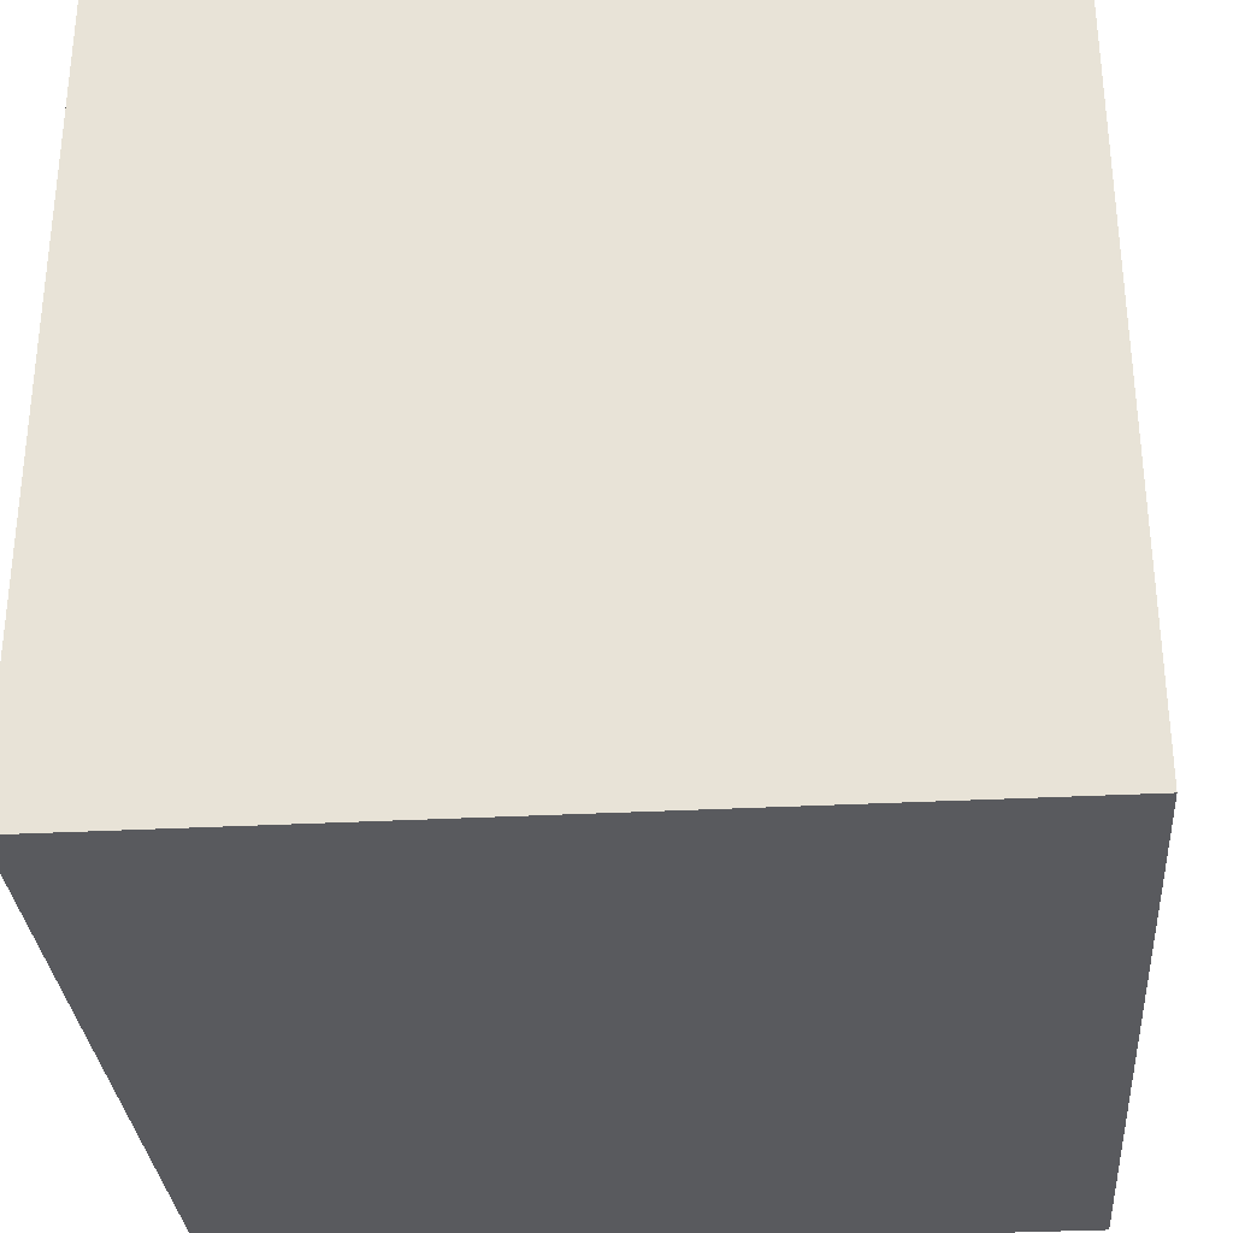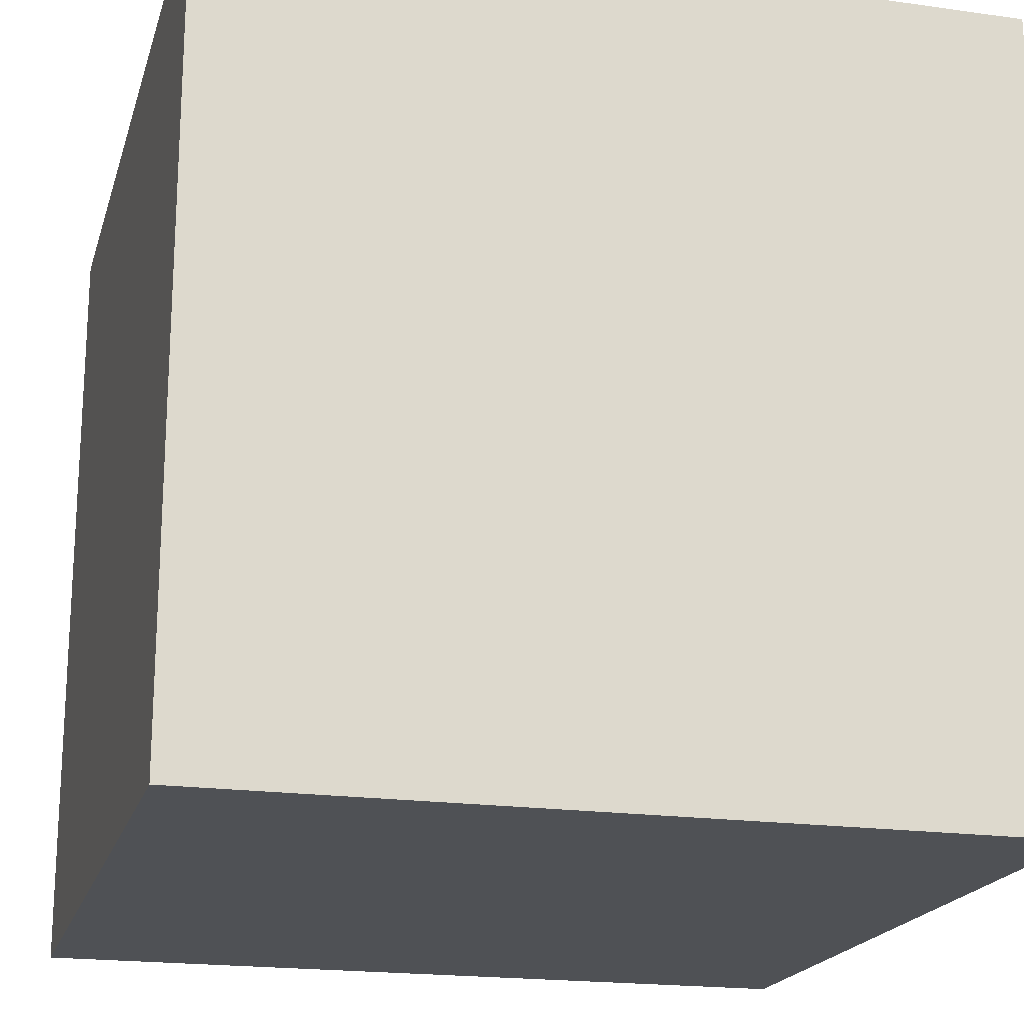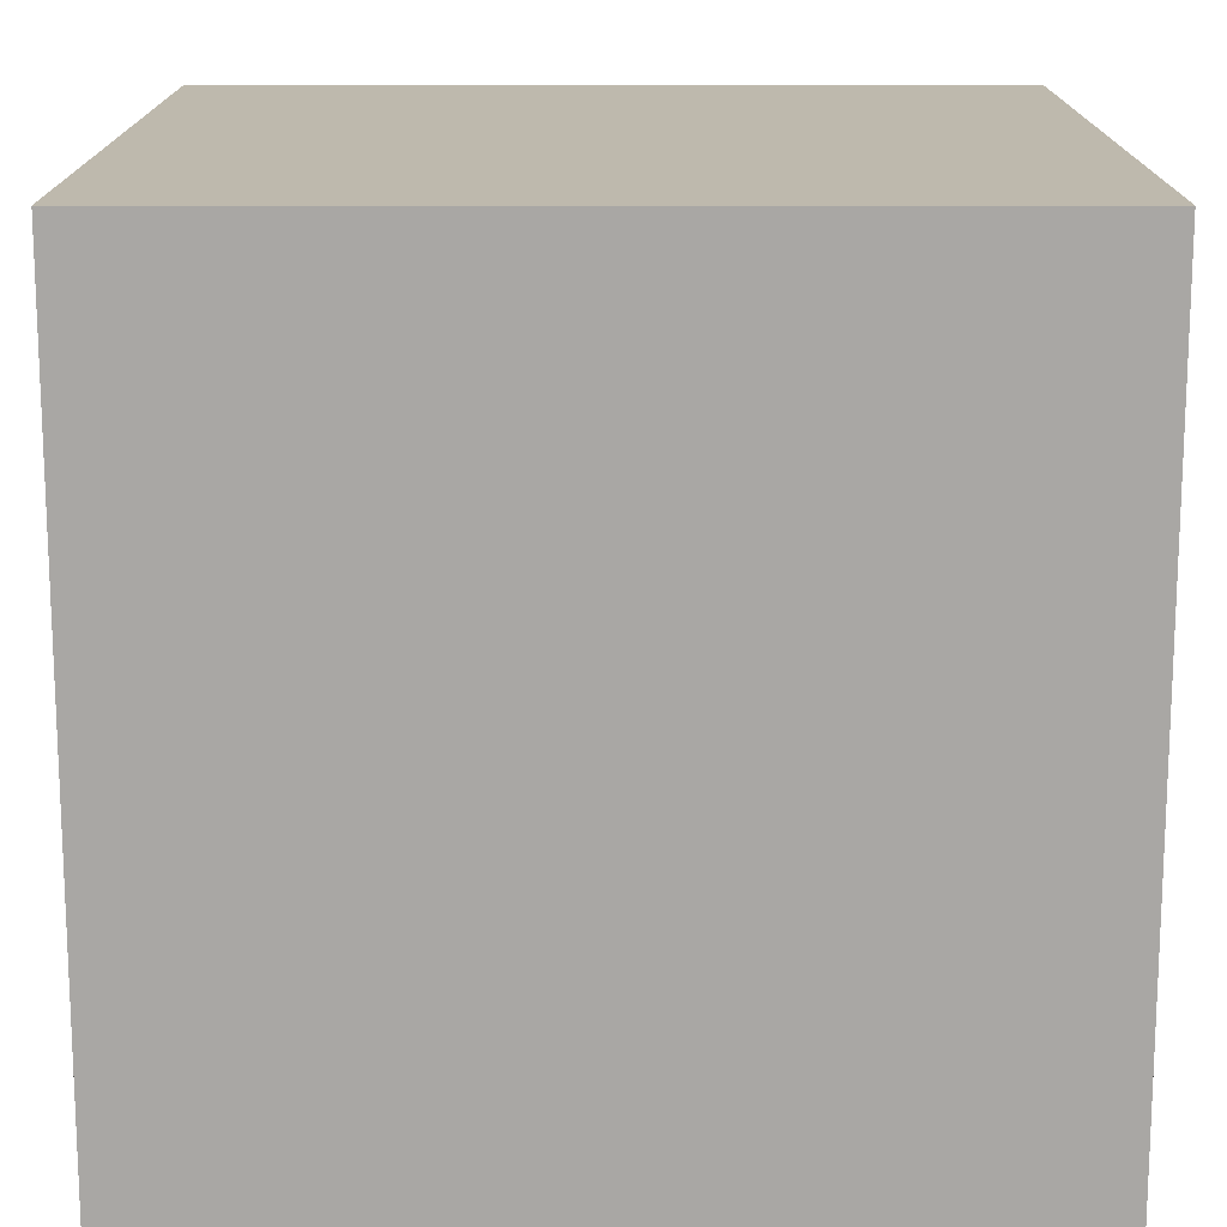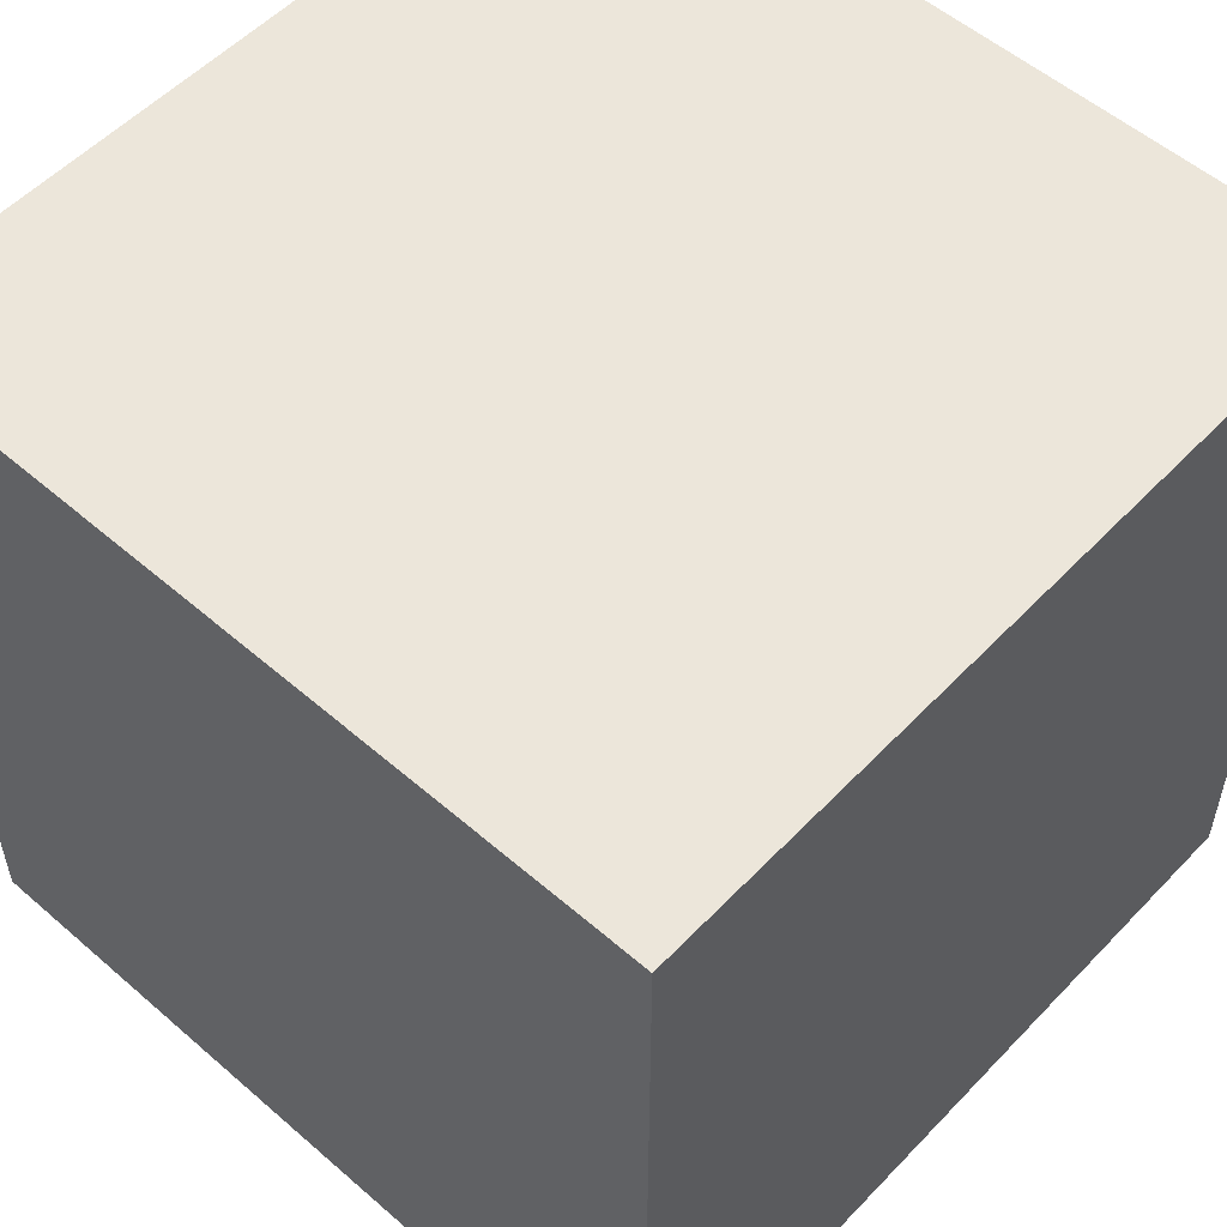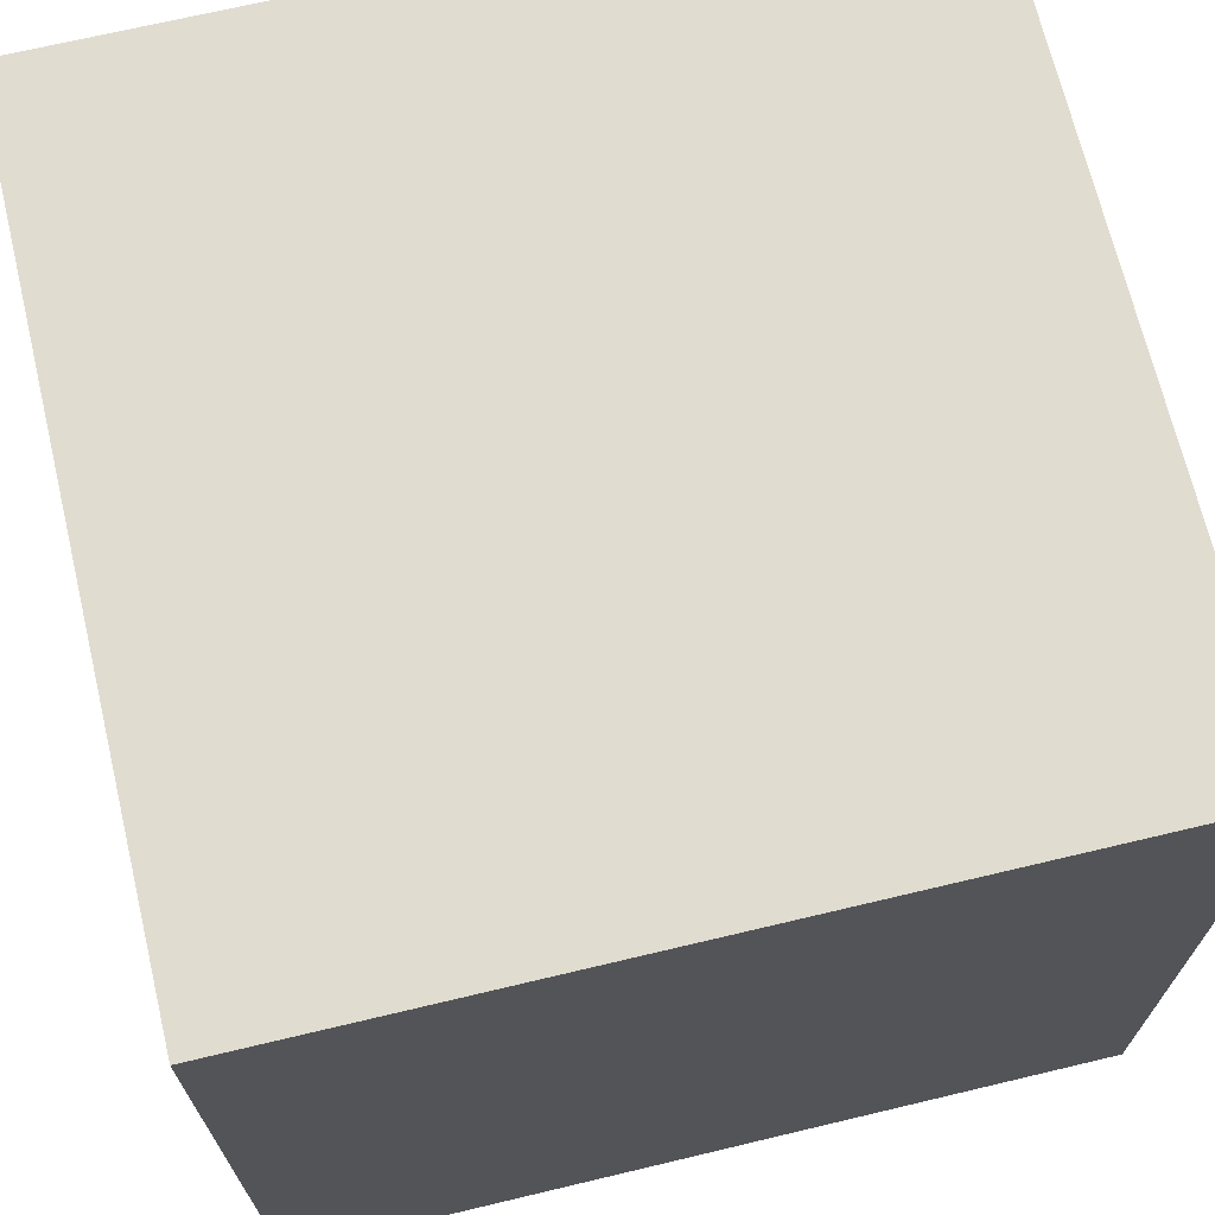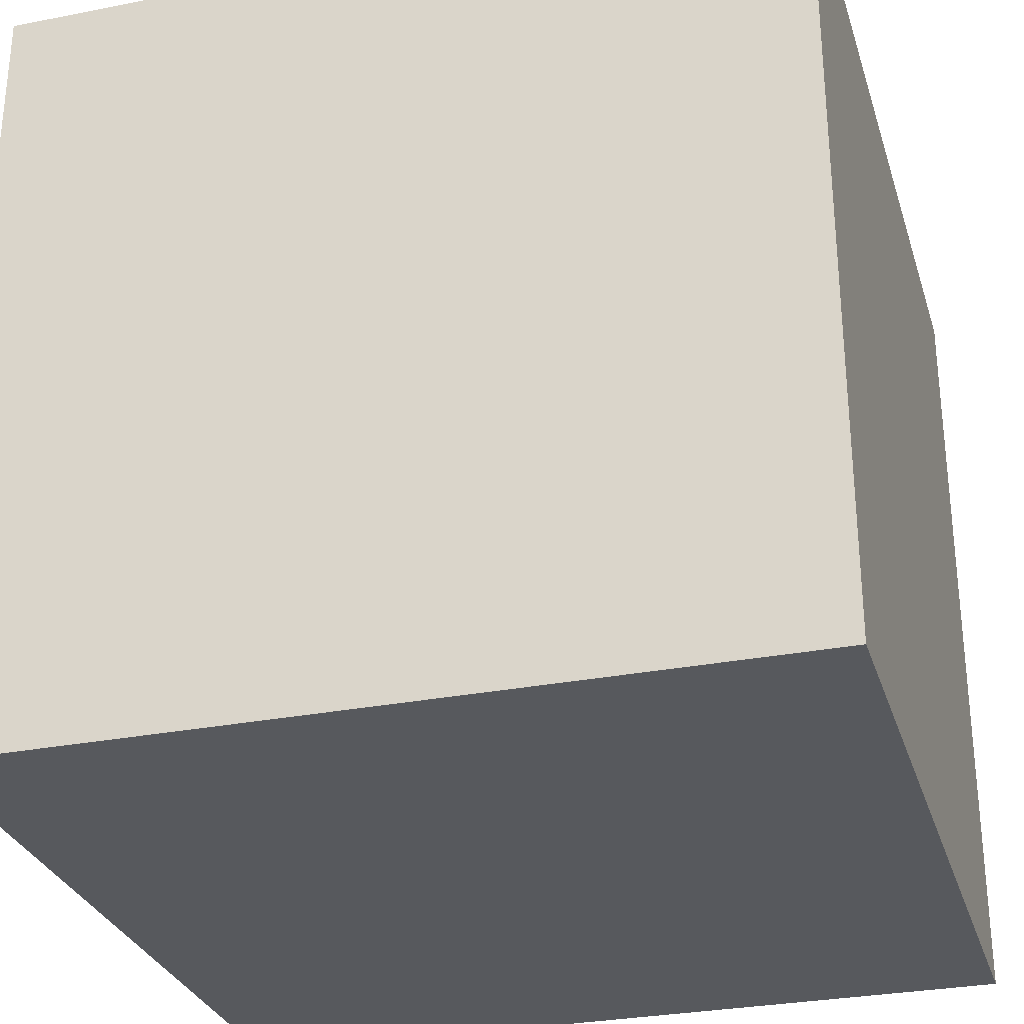
<metadata>
{"format":"obj","ext":"obj","renderer":"f3d","projection":"perspective","resolution":1024,"background":"white","views":[{"elev":-31.6,"azim":94.3,"up":"+Z"},{"elev":-19.5,"azim":165.2,"up":"+Z"},{"elev":-74.7,"azim":90.0,"up":"+Z"},{"elev":54.6,"azim":-47.5,"up":"+Z"},{"elev":69.4,"azim":76.6,"up":"+Y"},{"elev":-29.7,"azim":-163.9,"up":"+Z"}]}
</metadata>
<code>
o Cube
v 1 -1 -1
v 1 -1 1
v -1 -1 1
v -1 -1 -1
v 1 1 -1
v 1 1 1
v -1 1 1
v -1 1 -1
f 5 2 1
f 6 3 2
f 1 8 5
f 5 6 2
f 6 7 3
f 1 4 8
f 3 8 4
f 3 7 8
f 8 6 5
f 8 7 6
f 2 4 1
f 2 3 4

</code>
